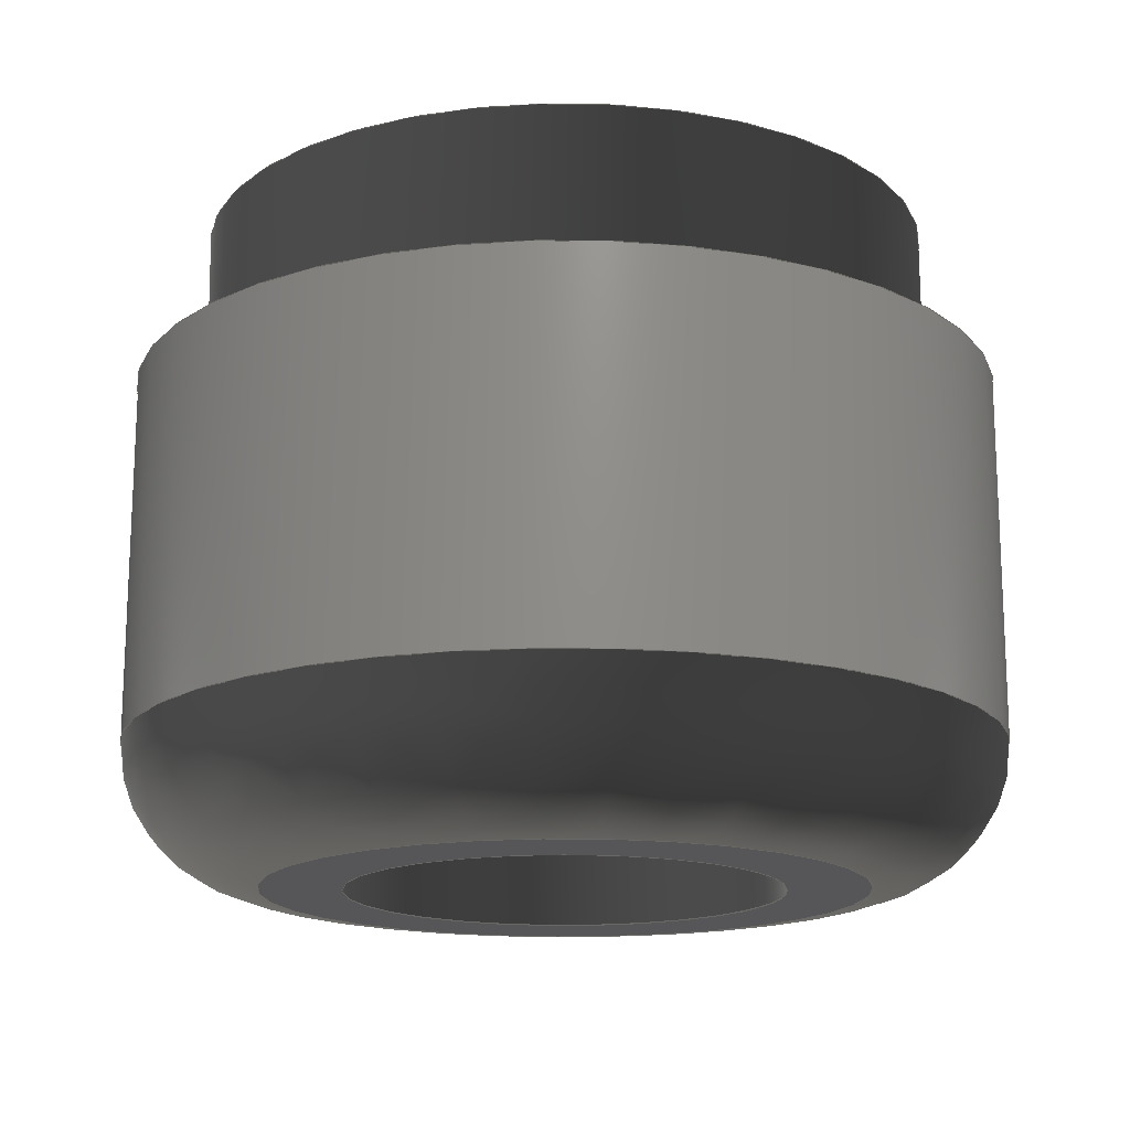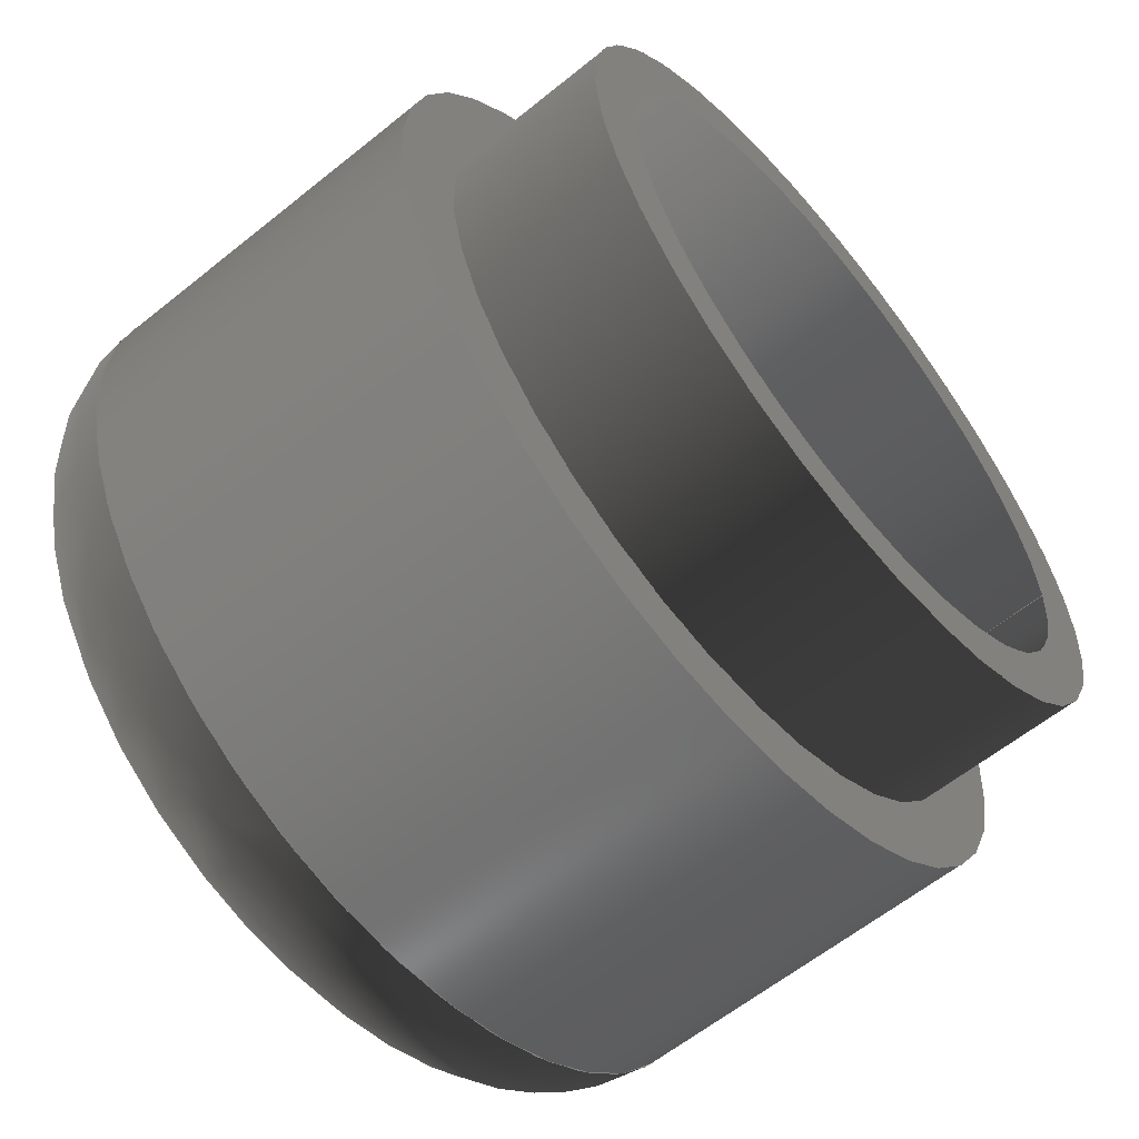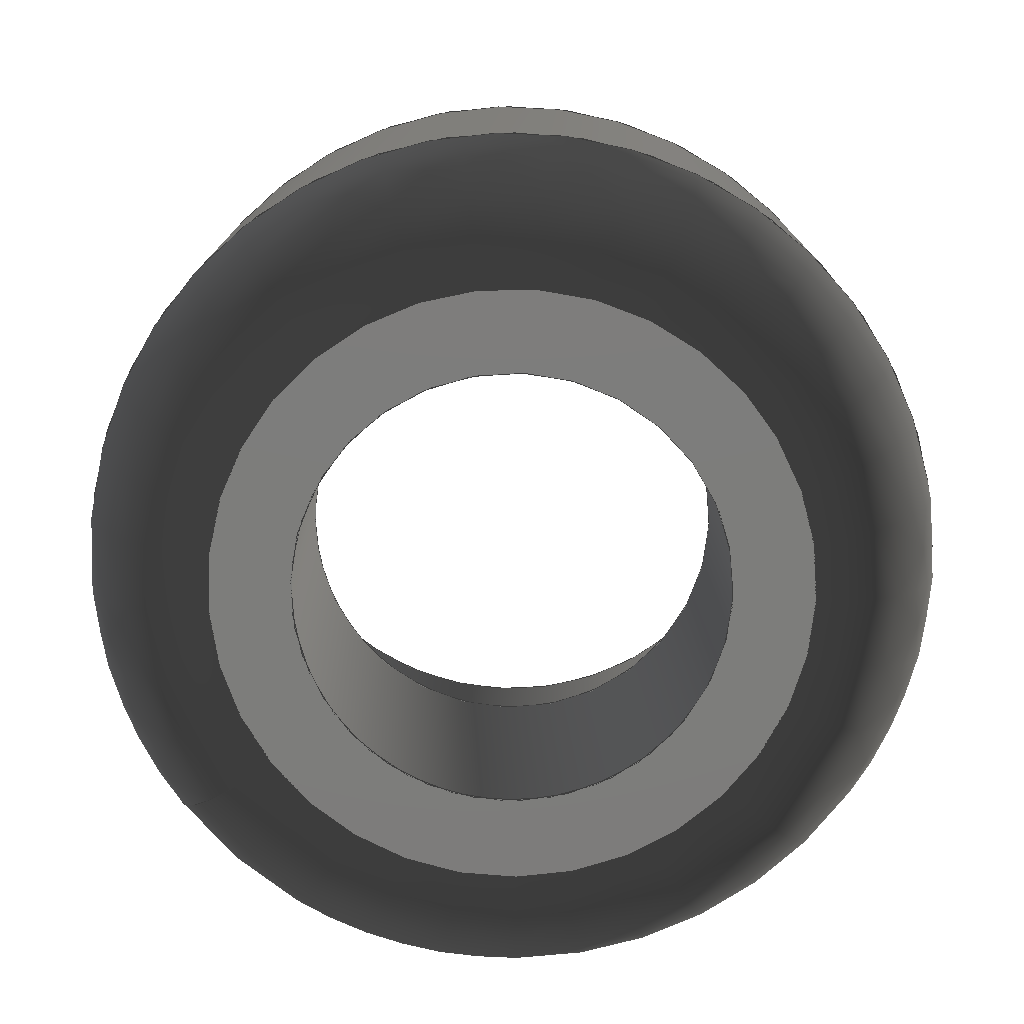
<metadata>
{"format":"iges","ext":"iges","renderer":"f3d","projection":"perspective","resolution":1024,"background":"white","views":[{"elev":-16.0,"azim":-15.2,"up":"+Z"},{"elev":-60.3,"azim":-50.4,"up":"+Y"},{"elev":-76.5,"azim":-143.5,"up":"+Z"}]}
</metadata>
<code>

,,31HOpen CASCADE IGES processor 7.3,13HFilename.iges,
16HOpen CASCADE 7.3,31HOpen CASCADE IGES processor 7.3,32,308,15,308,15,
,1,2,2HMM,1,0.01,15H2.02e+07,1.142e-07,18.5,,,11,0,
15H2.02e+07,;
     402       1       0       0       0       0       0       000000000
     402       0       0       1       1                               0
     144       2       0       0       0       0       0       000020000
     144       0       0       1       0                               0
     120       3       0       0       0       0       7       000010000
     120       0       0       1       0                               0
     124       4       0       0       0       0       0       000000000
     124       0       0       2       0                               0
     110       6       0       0       0       0       0       000010000
     110       0       0       1       0                               0
     110       7       0       0       0       0       0       000010000
     110       0       0       1       0                               0
     142       8       0       0       0       0       0       000010500
     142       0       0       1       0                               0
     102       9       0       0       0       0       0       000010000
     102       0       0       1       0                               0
     110      10       0       0       0       0       0       000010000
     110       0       0       1       0                               0
     110      11       0       0       0       0       0       000010000
     110       0       0       1       0                               0
     110      12       0       0       0       0       0       000010000
     110       0       0       1       0                               0
     110      13       0       0       0       0       0       000010000
     110       0       0       1       0                               0
     102      14       0       0       0       0       0       000010000
     102       0       0       1       0                               0
     110      15       0       0       0       0       0       000010000
     110       0       0       2       0                               0
     100      17       0       0       0       0      31       000010000
     100       0       0       1       0                               0
     124      18       0       0       0       0       0       000000000
     124       0       0       2       0                               0
     110      20       0       0       0       0       0       000010000
     110       0       0       2       0                               0
     100      22       0       0       0       0      37       000010000
     100       0       0       1       0                               0
     124      23       0       0       0       0       0       000000000
     124       0       0       2       0                               0
     144      25       0       0       0       0       0       000020000
     144       0       0       1       0                               0
     120      26       0       0       0       0      43       000010000
     120       0       0       1       0                               0
     124      27       0       0       0       0       0       000000000
     124       0       0       2       0                               0
     110      29       0       0       0       0       0       000010000
     110       0       0       1       0                               0
     100      30       0       0       0       0      49       000010000
     100       0       0       1       0                               0
     124      31       0       0       0       0       0       000000000
     124       0       0       1       0                               0
     142      32       0       0       0       0       0       000010500
     142       0       0       1       0                               0
     102      33       0       0       0       0       0       000010000
     102       0       0       1       0                               0
     110      34       0       0       0       0       0       000010000
     110       0       0       1       0                               0
     110      35       0       0       0       0       0       000010000
     110       0       0       1       0                               0
     110      36       0       0       0       0       0       000010000
     110       0       0       1       0                               0
     110      37       0       0       0       0       0       000010000
     110       0       0       1       0                               0
     102      38       0       0       0       0       0       000010000
     102       0       0       1       0                               0
     100      39       0       0       0       0      67       000010000
     100       0       0       1       0                               0
     124      40       0       0       0       0       0       000000000
     124       0       0       2       0                               0
     100      42       0       0       0       0      71       000010000
     100       0       0       1       0                               0
     124      43       0       0       0       0       0       000000000
     124       0       0       2       0                               0
     100      45       0       0       0       0      75       000010000
     100       0       0       1       0                               0
     124      46       0       0       0       0       0       000000000
     124       0       0       2       0                               0
     100      48       0       0       0       0      79       000010000
     100       0       0       1       0                               0
     124      49       0       0       0       0       0       000000000
     124       0       0       2       0                               0
     144      51       0       0       0       0       0       000020000
     144       0       0       1       0                               0
     108      52       0       0       0       0       0       000010000
     108       0       0       1       0                               0
     142      53       0       0       0       0       0       000010500
     142       0       0       1       0                               0
     100      54       0       0       0       0      89       000010000
     100       0       0       1       0                               0
     124      55       0       0       0       0       0       000000000
     124       0       0       2       0                               0
     142      57       0       0       0       0       0       000010500
     142       0       0       1       0                               0
     100      58       0       0       0       0      95       000010000
     100       0       0       1       0                               0
     124      59       0       0       0       0       0       000000000
     124       0       0       1       0                               0
     144      60       0       0       0       0       0       000020000
     144       0       0       1       0                               0
     108      61       0       0       0       0       0       000010000
     108       0       0       2       0                               0
     142      63       0       0       0       0       0       000010500
     142       0       0       1       0                               0
     100      64       0       0       0       0     105       000010000
     100       0       0       1       0                               0
     124      65       0       0       0       0       0       000000000
     124       0       0       2       0                               0
     142      67       0       0       0       0       0       000010500
     142       0       0       1       0                               0
     100      68       0       0       0       0     111       000010000
     100       0       0       1       0                               0
     124      69       0       0       0       0       0       000000000
     124       0       0       1       0                               0
     144      70       0       0       0       0       0       000020000
     144       0       0       1       0                               0
     120      71       0       0       0       0     117       000010000
     120       0       0       1       0                               0
     124      72       0       0       0       0       0       000000000
     124       0       0       1       0                               0
     110      73       0       0       0       0       0       000010000
     110       0       0       1       0                               0
     110      74       0       0       0       0       0       000010000
     110       0       0       1       0                               0
     142      75       0       0       0       0       0       000010500
     142       0       0       1       0                               0
     102      76       0       0       0       0       0       000010000
     102       0       0       1       0                               0
     110      77       0       0       0       0       0       000010000
     110       0       0       1       0                               0
     110      78       0       0       0       0       0       000010000
     110       0       0       1       0                               0
     110      79       0       0       0       0       0       000010000
     110       0       0       1       0                               0
     110      80       0       0       0       0       0       000010000
     110       0       0       1       0                               0
     102      81       0       0       0       0       0       000010000
     102       0       0       1       0                               0
     100      82       0       0       0       0     139       000010000
     100       0       0       1       0                               0
     124      83       0       0       0       0       0       000000000
     124       0       0       1       0                               0
     110      84       0       0       0       0       0       000010000
     110       0       0       1       0                               0
     100      85       0       0       0       0       0       000010000
     100       0       0       1       0                               0
     110      86       0       0       0       0       0       000010000
     110       0       0       1       0                               0
     144      87       0       0       0       0       0       000020000
     144       0       0       1       0                               0
     120      88       0       0       0       0     151       000010000
     120       0       0       1       0                               0
     124      89       0       0       0       0       0       000000000
     124       0       0       1       1                               0
     110      90       0       0       0       0       0       000010000
     110       0       0       1       0                               0
     110      91       0       0       0       0       0       000010000
     110       0       0       1       0                               0
     142      92       0       0       0       0       0       000010500
     142       0       0       1       0                               0
     102      93       0       0       0       0       0       000010000
     102       0       0       1       0                               0
     110      94       0       0       0       0       0       000010000
     110       0       0       2       0                               0
     110      96       0       0       0       0       0       000010000
     110       0       0       1       0                               0
     110      97       0       0       0       0       0       000010000
     110       0       0       1       0                               0
     110      98       0       0       0       0       0       000010000
     110       0       0       1       0                               0
     102      99       0       0       0       0       0       000010000
     102       0       0       1       0                               0
     100     100       0       0       0       0     173       000010000
     100       0       0       1       0                               0
     124     101       0       0       0       0       0       000000000
     124       0       0       1       0                               0
     110     102       0       0       0       0       0       000010000
     110       0       0       1       0                               0
     100     103       0       0       0       0     179       000010000
     100       0       0       1       0                               0
     124     104       0       0       0       0       0       000000000
     124       0       0       1       0                               0
     110     105       0       0       0       0       0       000010000
     110       0       0       1       0                               0
     144     106       0       0       0       0       0       000020000
     144       0       0       1       0                               0
     108     107       0       0       0       0       0       000010000
     108       0       0       1       0                               0
     142     108       0       0       0       0       0       000010500
     142       0       0       1       0                               0
     100     109       0       0       0       0     191       000010000
     100       0       0       1       0                               0
     124     110       0       0       0       0       0       000000000
     124       0       0       1       0                               0
     142     111       0       0       0       0       0       000010500
     142       0       0       1       0                               0
     100     112       0       0       0       0     197       000010000
     100       0       0       1       0                               0
     124     113       0       0       0       0       0       000000000
     124       0       0       1       0                               0
     144     114       0       0       0       0       0       000020000
     144       0       0       1       0                               0
     108     115       0       0       0       0       0       000010000
     108       0       0       1       0                               0
     142     116       0       0       0       0       0       000010500
     142       0       0       1       0                               0
     100     117       0       0       0       0     207       000010000
     100       0       0       1       0                               0
     124     118       0       0       0       0       0       000000000
     124       0       0       1       0                               0
     142     119       0       0       0       0       0       000010500
     142       0       0       1       0                               0
     100     120       0       0       0       0     213       000010000
     100       0       0       1       0                               0
     124     121       0       0       0       0       0       000000000
     124       0       0       1       0                               0
     142     122       0       0       0       0       0       000010500
     142       0       0       1       0                               0
     100     123       0       0       0       0     219       000010000
     100       0       0       1       0                               0
     124     124       0       0       0       0       0       000000000
     124       0       0       1       0                               0
     144     125       0       0       0       0       0       000020000
     144       0       0       1       0                               0
     120     126       0       0       0       0     225       000010000
     120       0       0       1       0                               0
     124     127       0       0       0       0       0       000000000
     124       0       0       1       1                               0
     110     128       0       0       0       0       0       000010000
     110       0       0       1       0                               0
     110     129       0       0       0       0       0       000010000
     110       0       0       1       0                               0
     142     130       0       0       0       0       0       000010500
     142       0       0       1       0                               0
     102     131       0       0       0       0       0       000010000
     102       0       0       1       0                               0
     110     132       0       0       0       0       0       000010000
     110       0       0       2       0                               0
     110     134       0       0       0       0       0       000010000
     110       0       0       1       0                               0
     110     135       0       0       0       0       0       000010000
     110       0       0       1       0                               0
     110     136       0       0       0       0       0       000010000
     110       0       0       1       0                               0
     102     137       0       0       0       0       0       000010000
     102       0       0       1       0                               0
     100     138       0       0       0       0     247       000010000
     100       0       0       1       0                               0
     124     139       0       0       0       0       0       000000000
     124       0       0       1       0                               0
     110     140       0       0       0       0       0       000010000
     110       0       0       1       0                               0
     100     141       0       0       0       0     253       000010000
     100       0       0       1       0                               0
     124     142       0       0       0       0       0       000000000
     124       0       0       1       0                               0
     110     143       0       0       0       0       0       000010000
     110       0       0       1       0                               0
     144     144       0       0       0       0       0       000020000
     144       0       0       1       0                               0
     120     145       0       0       0       0     261       000010000
     120       0       0       1       0                               0
     124     146       0       0       0       0       0       000000000
     124       0       0       1       1                               0
     110     147       0       0       0       0       0       000010000
     110       0       0       1       0                               0
     110     148       0       0       0       0       0       000010000
     110       0       0       1       0                               0
     142     149       0       0       0       0       0       000010500
     142       0       0       1       0                               0
     102     150       0       0       0       0       0       000010000
     102       0       0       1       0                               0
     110     151       0       0       0       0       0       000010000
     110       0       0       2       0                               0
     110     153       0       0       0       0       0       000010000
     110       0       0       1       0                               0
     110     154       0       0       0       0       0       000010000
     110       0       0       1       0                               0
     110     155       0       0       0       0       0       000010000
     110       0       0       1       0                               0
     102     156       0       0       0       0       0       000010000
     102       0       0       1       0                               0
     100     157       0       0       0       0     283       000010000
     100       0       0       1       0                               0
     124     158       0       0       0       0       0       000000000
     124       0       0       1       0                               0
     110     159       0       0       0       0       0       000010000
     110       0       0       1       0                               0
     100     160       0       0       0       0     289       000010000
     100       0       0       1       0                               0
     124     161       0       0       0       0       0       000000000
     124       0       0       1       0                               0
     110     162       0       0       0       0       0       000010000
     110       0       0       1       0                               0
     144     163       0       0       0       0       0       000020000
     144       0       0       1       0                               0
     120     164       0       0       0       0     297       000010000
     120       0       0       1       0                               0
     124     165       0       0       0       0       0       000000000
     124       0       0       1       1                               0
     110     166       0       0       0       0       0       000010000
     110       0       0       1       0                               0
     110     167       0       0       0       0       0       000010000
     110       0       0       1       0                               0
     142     168       0       0       0       0       0       000010500
     142       0       0       1       0                               0
     102     169       0       0       0       0       0       000010000
     102       0       0       1       0                               0
     110     170       0       0       0       0       0       000010000
     110       0       0       1       0                               0
     110     171       0       0       0       0       0       000010000
     110       0       0       1       0                               0
     110     172       0       0       0       0       0       000010000
     110       0       0       1       0                               0
     102     173       0       0       0       0       0       000010000
     102       0       0       1       0                               0
     100     174       0       0       0       0     317       000010000
     100       0       0       1       0                               0
     124     175       0       0       0       0       0       000000000
     124       0       0       1       0                               0
     110     176       0       0       0       0       0       000010000
     110       0       0       1       0                               0
     110     177       0       0       0       0       0       000010000
     110       0       0       1       0                               0
402,11,3,39,81,97,113,147,183,199,221,257,293;                   0000001
144,5,1,0,13;                                                    0000003
120,9,11,0,6.283;                                         0000005
124,1,0,0,0.001338,0,1,0,-1.51e-05,0,0,1, 0000007
0;                                                              0000007
110,0,0,1,0,0,0;                                           0000009
110,16,0,-13.5,16,0,0;                    0000011
142,0,5,15,25,3;                                                 0000013
102,4,17,19,21,23;                                               0000015
110,1,6.283,0,-2.22e-16,6.283,0;           0000017
110,0,6.283,0,-1.033e-16,0,0;                    0000019
110,-4.441e-16,1.443e-15,0,1,4.441e-15,0;   0000021
110,1,2.665e-15,0,1,6.283,0;                     0000023
102,4,27,29,33,35;                                               0000025
110,16,-1.51e-05,0,16,               0000027
-1.51e-05,-13.5;                                          0000027
100,0,0,0,16,0,16,0;                    0000029
124,1,0,0,0.001338,0,1,0,-1.51e-05,0,0,1, 0000031
-13.5;                                                           0000031
110,16,-1.51e-05,-13.5,16,            0000033
-1.51e-05,0;                                             0000033
100,0,0,0,16,0,16,0;                    0000035
124,1,0,0,0.001338,0,-1,0,-1.51e-05,0,0,   0000037
-1,0;                                                          0000037
144,41,1,0,51;                                                   0000039
120,45,47,6.283,12.57;                              0000041
124,1,0,0,0.001338,0,-1,0,-1.51e-05,0,0,   0000043
-1,-13.5;                                                       0000043
110,0,0,1,0,0,0;                                           0000045
100,0,0,0,5,0,-1.776e-15,5;                          0000047
124,1,0,0,11,0,0,-1,0,0,1,-0,0;             0000049
142,0,41,53,63,3;                                                0000051
102,4,55,57,59,61;                                               0000053
110,1.571,12.57,0,1.395e-15,12.57,0; 0000055
110,1.395e-15,12.57,0,0,6.283,0;           0000057
110,0,6.283,0,1.571,6.283,0;                0000059
110,1.571,6.283,0,1.571,12.57,0;      0000061
102,4,65,69,73,77;                                               0000063
100,0,0,0,-1.776e-15,-5,5,-1.776e-15;           0000065
124,1,0,0,11,0,0,-1,-1.51e-05,0,1,0,   0000067
-13.5;                                                           0000067
100,0,0,0,16,0,16,0;                    0000069
124,1,0,0,0.001338,0,-1,0,-1.51e-05,0,0,   0000071
-1,-13.5;                                                       0000071
100,0,0,0,5,0,-1.776e-15,5;                          0000073
124,1,0,0,11,0,0,1,-1.51e-05,0,-1,0,   0000075
-13.5;                                                           0000075
100,0,0,0,11,0,11,0;                    0000077
124,1,0,0,0.001338,0,1,0,-1.51e-05,0,0,1, 0000079
-18.5;                                                           0000079
144,83,1,1,85,91;                                                0000081
108,0,0,1,0,0,0.001338,-1.51e-05,0,0;        0000083
142,0,83,0,87,2;                                                 0000085
100,0,0,0,16,0,16,0;                    0000087
124,1,0,0,0.001338,0,1,0,-1.51e-05,0,0,1, 0000089
0;                                                              0000089
142,0,83,0,93,2;                                                 0000091
100,0,0,0,13.5,0,13.5,0;                                    0000093
124,1,0,0,0,0,-1,0,0,0,0,-1,0;                       0000095
144,99,1,1,101,107;                                              0000097
108,-0,-0,-1,18.5,0,0.001338,-1.51e-05,-18.5,   0000099
0;                                                              0000099
142,0,99,0,103,2;                                                0000101
100,0,0,0,11,0,11,0;                    0000103
124,1,0,0,0.001338,0,-1,0,-1.51e-05,0,0,   0000105
-1,-18.5;                                                       0000105
142,0,99,0,109,2;                                                0000107
100,0,0,0,8,0,8,0;                                        0000109
124,-1,0,-0,0,0,-1,0,0,0,-0,1,-18.5;                  0000111
144,115,1,0,123;                                                 0000113
120,119,121,6.283,12.57;                            0000115
124,1,0,0,0,0,-1,0,0,0,0,-1,0;                       0000117
110,0,0,1,0,0,0;                                           0000119
110,13.5,0,-6,13.5,0,0;                                      0000121
142,0,115,125,135,3;                                             0000123
102,4,127,129,131,133;                                           0000125
110,2.325e-16,12.57,0,0,6.283,0;           0000127
110,-3.331e-16,6.283,0,1,6.283,0;           0000129
110,1,6.283,0,1,12.57,0;                        0000131
110,1,12.57,0,0,12.57,0;                       0000133
102,4,137,141,143,145;                                           0000135
100,0,0,0,13.5,0,13.5,0;                                    0000137
124,1,0,0,0,0,-1,0,0,0,0,-1,6;                       0000139
110,13.5,0,6,13.5,0,0;                                       0000141
100,0,0,0,13.5,0,13.5,0;                                    0000143
110,13.5,0,0,13.5,0,6;                                       0000145
144,149,1,0,157;                                                 0000147
120,153,155,-6.283,0;                                     0000149
124,-1,0,0,0,0,1,0,0,0,0,1,-18.5;                     0000151
110,0,0,1,0,0,0;                                           0000153
110,8,0,0,8,0,11;                                          0000155
142,0,149,159,169,3;                                             0000157
102,4,161,163,165,167;                                           0000159
110,-1.268e-16,1.776e-15,0,-2.537e-16,        0000161
-6.283,0;                                                 0000161
110,-2.537e-16,-6.283,0,1,-6.283,0;         0000163
110,1,-6.283,0,1,5.329e-15,0;                    0000165
110,1,4.219e-15,0,-1.268e-16,1.776e-15,0;   0000167
102,4,171,175,177,181;                                           0000169
100,0,0,0,8,0,8,0;                                        0000171
124,-1,0,0,0,0,1,0,0,0,0,-1,-18.5;                    0000173
110,-8,0,-18.5,-8,0,-7.5;                                    0000175
100,0,0,0,8,-0,8,-0;                                      0000177
124,-1,0,0,0,0,-1,0,0,0,0,1,-7.5;                     0000179
110,-8,0,-7.5,-8,0,-18.5;                                    0000181
144,185,1,1,187,193;                                             0000183
108,0,0,1,6,0,-1.22e-15,-5.5e-16,6,0;                      0000185
142,0,185,0,189,2;                                               0000187
100,0,0,0,13.5,0,13.5,0;                                    0000189
124,1,0,0,0,0,1,0,0,0,0,1,6;                         0000191
142,0,185,0,195,2;                                               0000193
100,0,0,0,11.5,0,11.5,0;                                    0000195
124,1,0,0,0,0,-1,0,0,0,0,-1,6;                       0000197
144,201,1,2,203,209,215;                                         0000199
108,0,0,1,-7.5,0,-7.1e-16,9.6e-16,-7.5,0;                    0000201
142,0,201,0,205,2;                                               0000203
100,0,0,0,11.5,0,11.5,0;                                    0000205
124,1,0,0,0,0,1,0,0,0,0,1,-7.5;                       0000207
142,0,201,0,211,2;                                               0000209
100,0,0,0,8,0,8,0;                                        0000211
124,-1,0,0,0,0,1,0,0,0,0,-1,-7.5;                     0000213
142,0,201,0,217,2;                                               0000215
100,0,0,0,0.875,0,0.875,0;                                  0000217
124,1,0,0,10,0,-1,0,0,0,0,-1,-7.5;                    0000219
144,223,1,0,231;                                                 0000221
120,227,229,0,6.283;                                      0000223
124,1,0,0,0,0,-1,0,0,0,0,1,6;                        0000225
110,0,0,1,0,0,0;                                           0000227
110,11.5,0,-13.5,11.5,0,0;                                    0000229
142,0,223,233,243,3;                                             0000231
102,4,235,237,239,241;                                           0000233
110,2.465e-32,6.283,0,-1.033e-16,             0000235
1.776e-15,0;                                              0000235
110,-4.441e-16,1.443e-15,0,1,4.441e-15,0;   0000237
110,1,4.441e-15,0,1,6.283,0;                     0000239
110,1,6.283,0,-2.22e-16,6.283,0;           0000241
102,4,245,249,251,255;                                           0000243
100,0,0,0,11.5,0,11.5,0;                                    0000245
124,1,0,0,0,0,-1,0,0,0,0,-1,-7.5;                     0000247
110,11.5,0,-7.5,11.5,0,6;                                     0000249
100,0,0,0,11.5,0,11.5,0;                                    0000251
124,1,0,0,0,0,1,0,0,0,0,1,6;                         0000253
110,11.5,0,6,11.5,0,-7.5;                                     0000255
144,259,1,0,267;                                                 0000257
120,263,265,-6.283,0;                                     0000259
124,1,0,0,10,0,1,0,0,0,0,-1,-7.5;                     0000261
110,0,0,1,0,0,0;                                           0000263
110,0.875,0,0,0.875,0,9.474;                            0000265
142,0,259,269,279,3;                                             0000267
102,4,271,273,275,277;                                           0000269
110,-1.473e-16,1.776e-15,0,-2.945e-16,        0000271
-6.283,0;                                                 0000271
110,-2.945e-16,-6.283,0,1,-6.283,0;         0000273
110,1,-6.283,0,1,3.553e-15,0;                    0000275
110,1,3.88e-15,0,-1.473e-16,1.776e-15,0;   0000277
102,4,281,285,287,291;                                           0000279
100,0,0,0,0.875,0,0.875,0;                                  0000281
124,1,0,0,10,0,1,0,0,0,0,1,-7.5;                      0000283
110,10.88,0,-7.5,10.88,0,-16.97;                      0000285
100,0,0,0,0.875,0,0.875,0;                                  0000287
124,1,0,0,10,0,-1,0,0,0,0,-1,-16.97;           0000289
110,10.88,0,-16.97,10.88,0,-7.5;                      0000291
144,295,1,0,303;                                                 0000293
120,299,301,0,6.283;                                      0000295
124,1,0,0,10,0,-1,0,0,0,0,1,-16.97;            0000297
110,0,0,1,0,0,0;                                           0000299
110,1.11e-16,0,-0.5258,0.875,0,0;                 0000301
142,0,295,305,313,3;                                             0000303
102,3,307,309,311;                                               0000305
110,1,1.776e-15,0,1,6.283,0;                     0000307
110,1,6.283,0,-2.22e-16,6.283,0;           0000309
110,-1.554e-15,1.55e-15,0,1,1.776e-15,0;   0000311
102,3,315,319,321;                                               0000313
100,0,0,0,0.875,0,0.875,0;                                  0000315
124,1,0,0,10,0,1,0,0,0,0,1,-16.97;             0000317
110,10.88,0,-16.97,10,0,-17.5;                        0000319
110,10,0,-17.5,10.88,0,-16.97;                        0000321
S      1G      4D    322P    177
</code>
